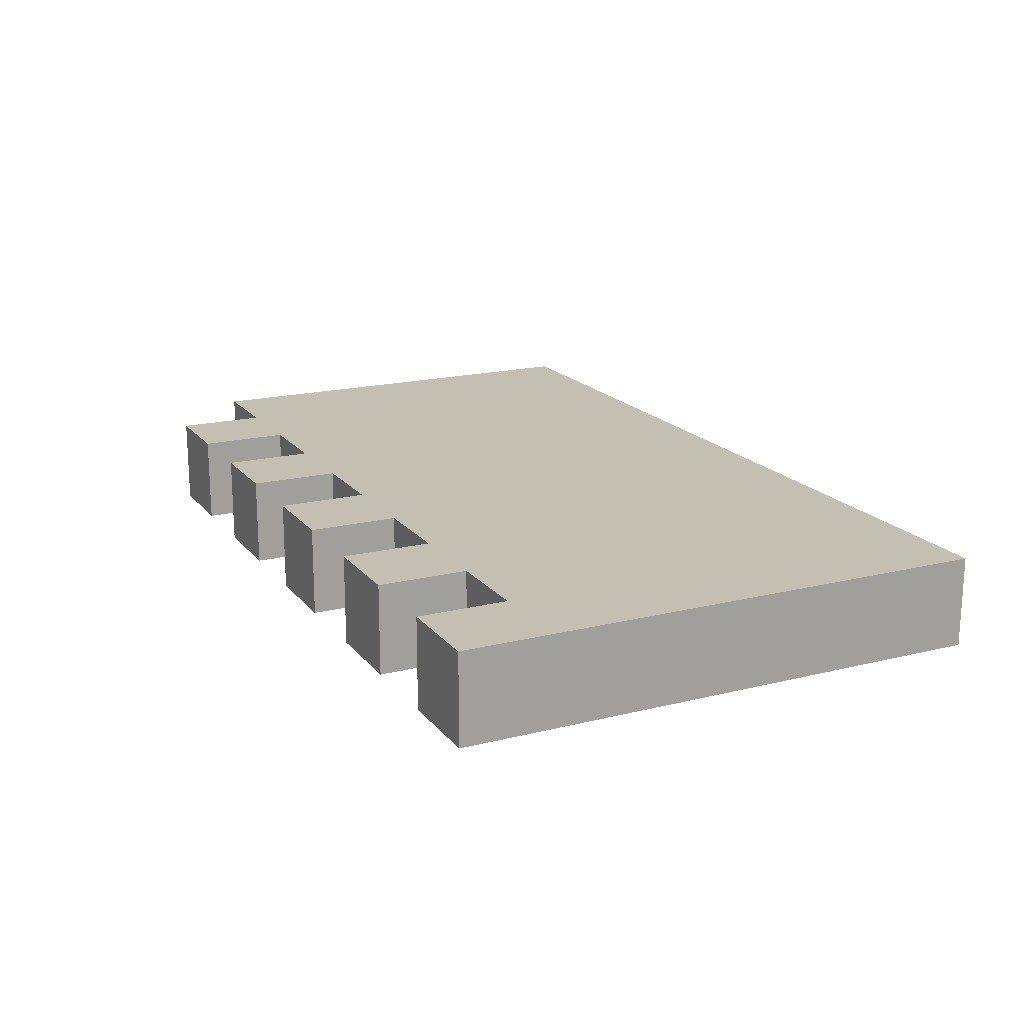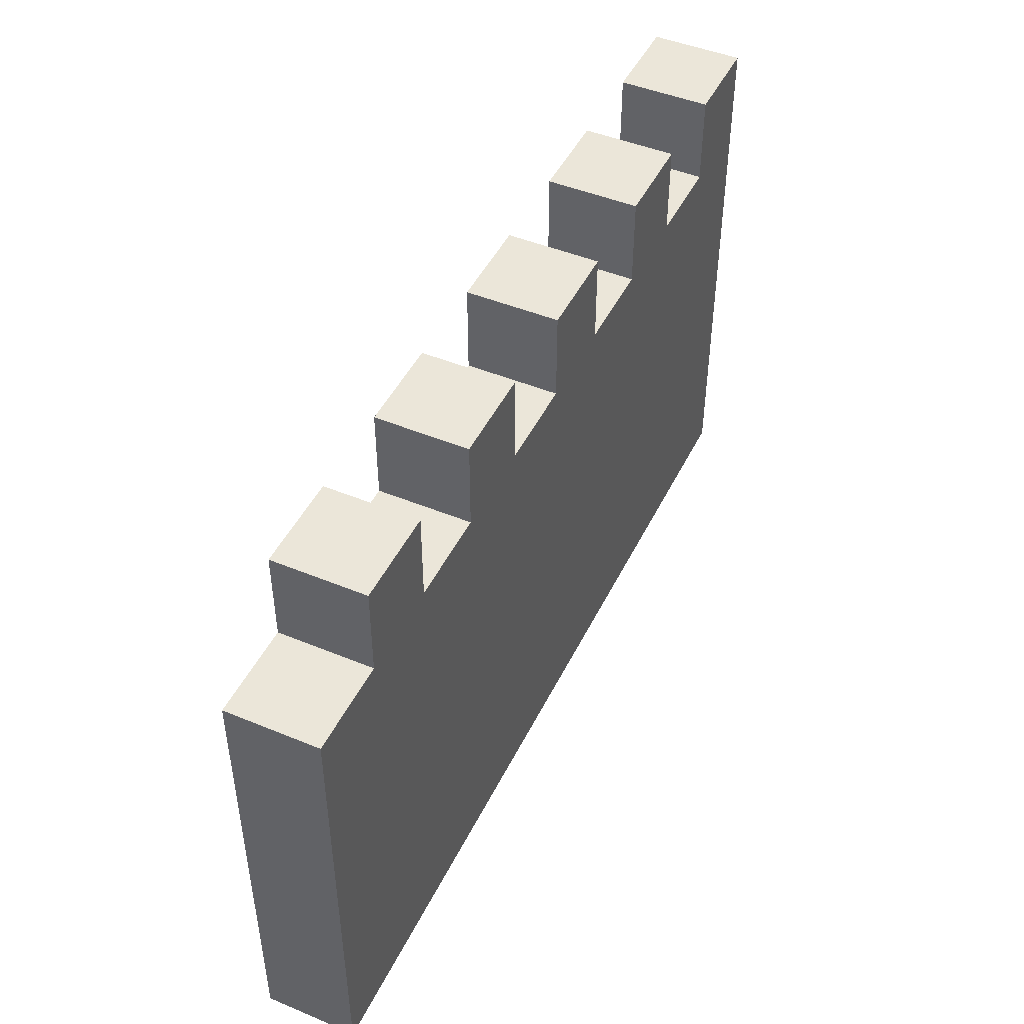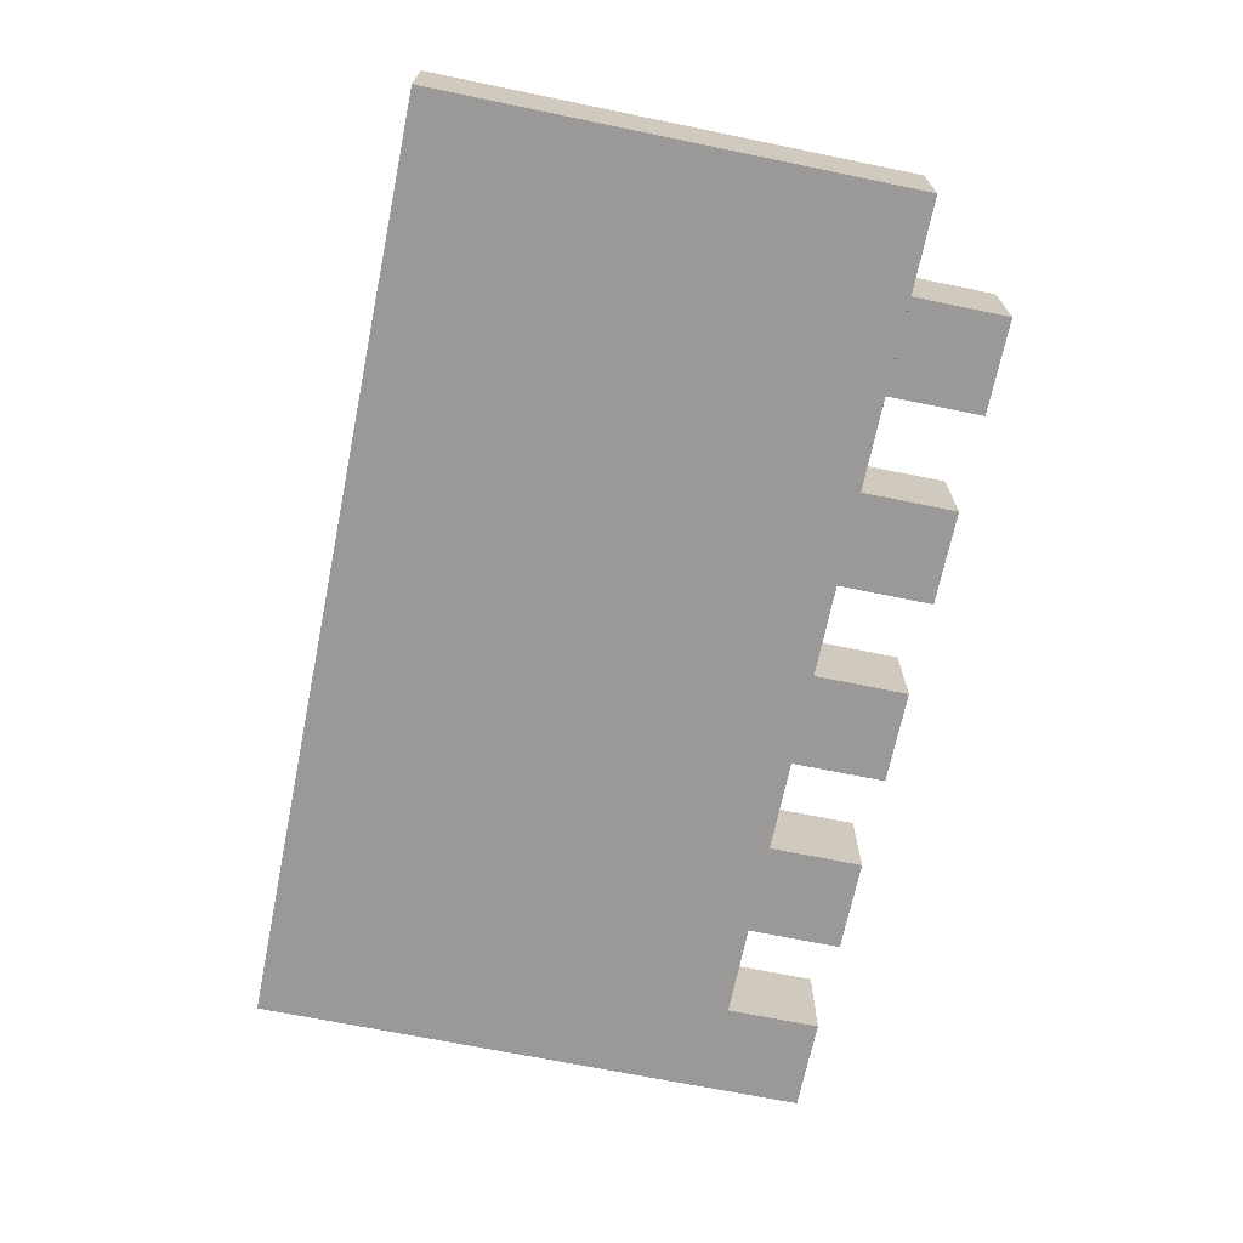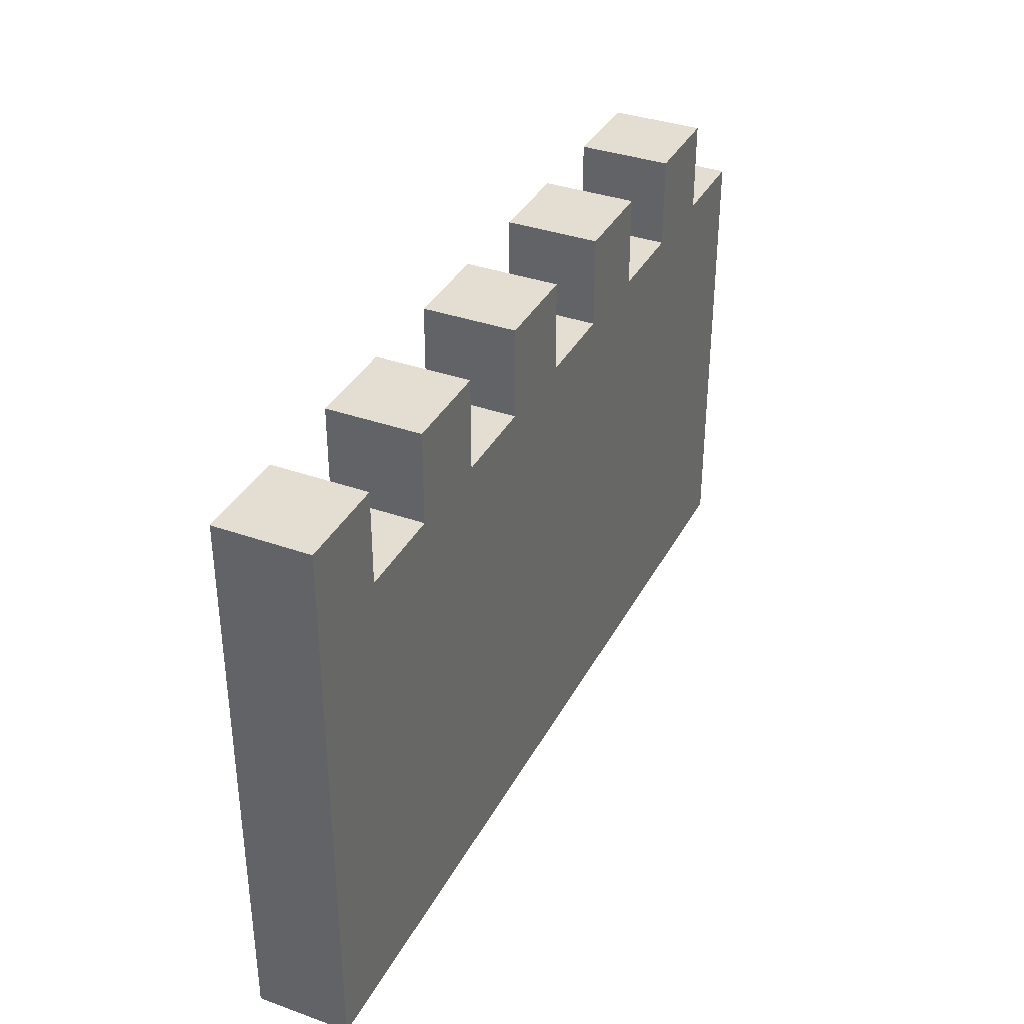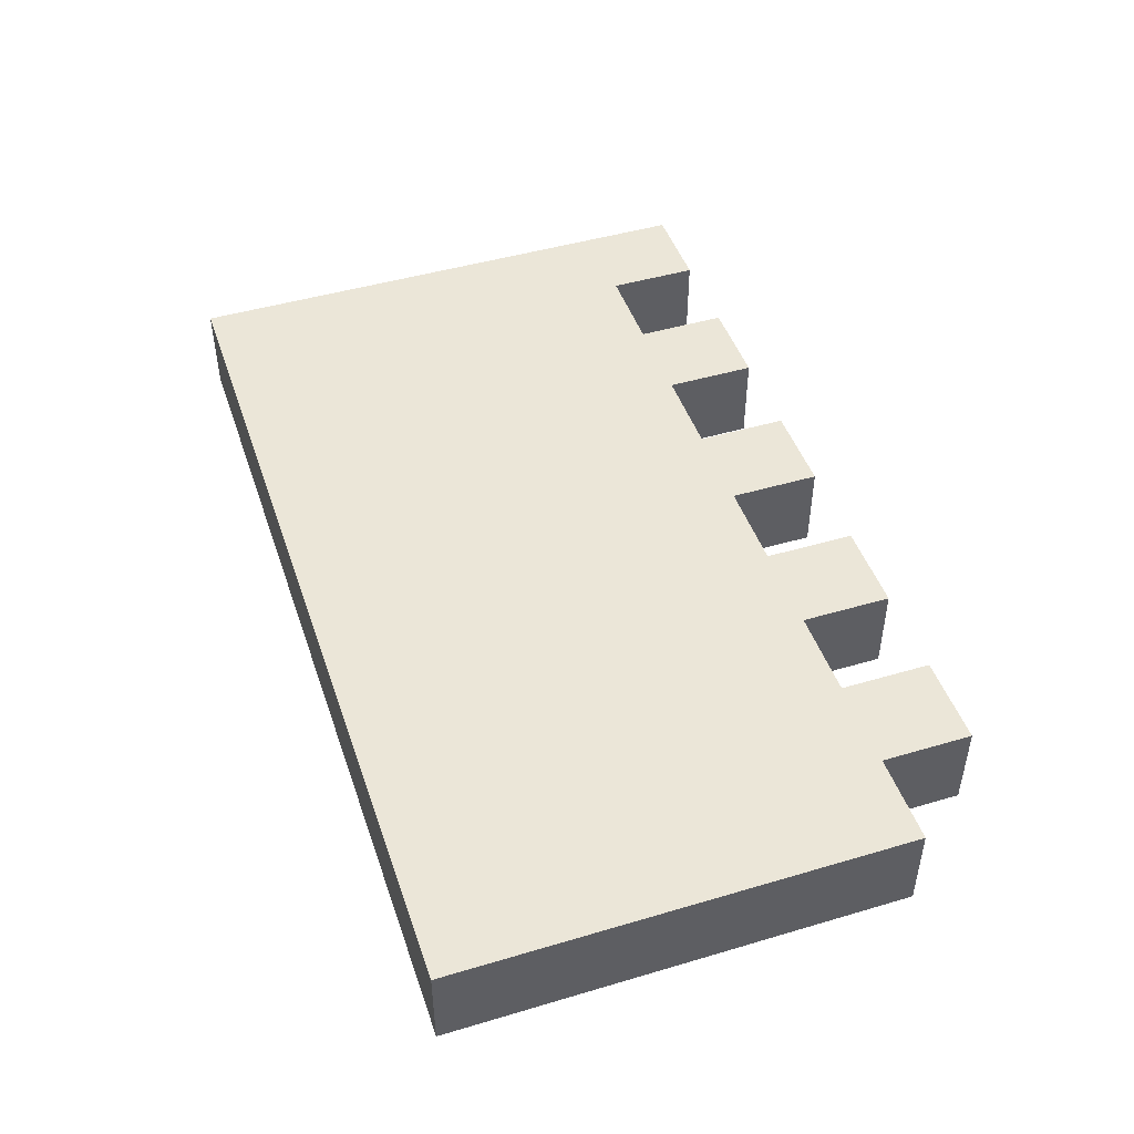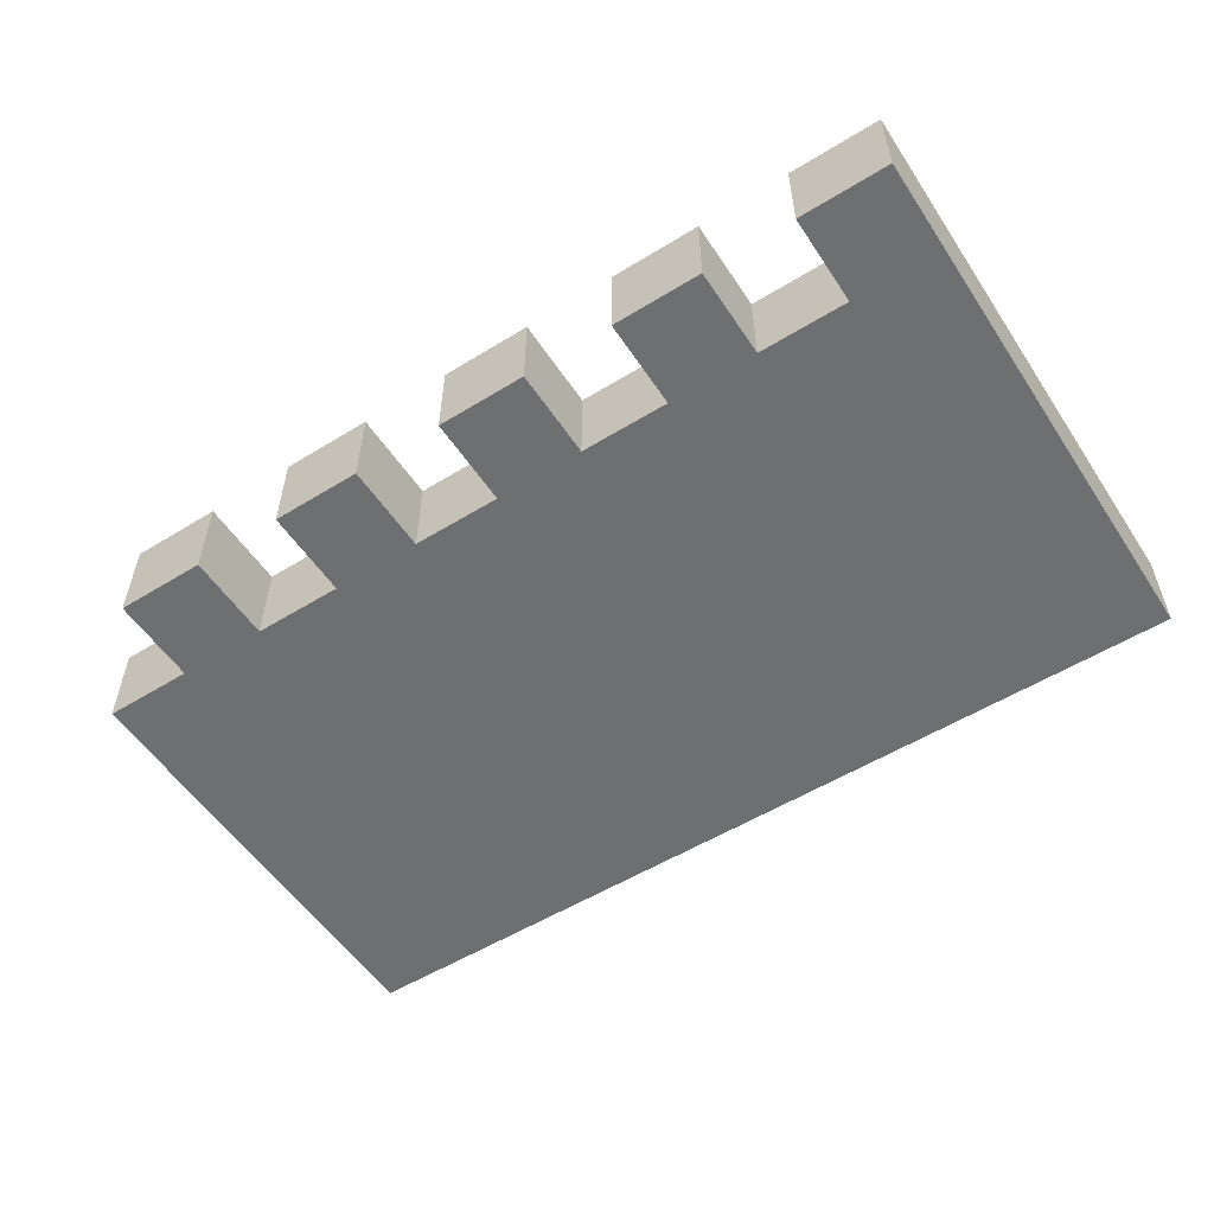
<metadata>
{"format":"obj","ext":"obj","renderer":"f3d","projection":"perspective","resolution":1024,"background":"white","views":[{"elev":17.9,"azim":-116.0,"up":"+Z"},{"elev":46.7,"azim":115.2,"up":"+Y"},{"elev":-68.9,"azim":78.4,"up":"+Z"},{"elev":36.0,"azim":-65.0,"up":"+Y"},{"elev":46.6,"azim":71.4,"up":"+Z"},{"elev":-54.6,"azim":-147.0,"up":"+Z"}]}
</metadata>
<code>
o Cube.001_Cube.002
v -10 0 1
v -10 10 1
v -10 0 -1
v -10 10 -1
v 10 0 1
v 10 10 1
v 10 0 -1
v 10 10 -1
v -10 10 1
v -10 12 1
v -10 10 -1
v -10 12 -1
v -8 10 1
v -8 12 1
v -8 10 -1
v -8 12 -1
v -6 10 1
v -6 12 1
v -6 10 -1
v -6 12 -1
v -4 10 1
v -4 12 1
v -4 10 -1
v -4 12 -1
v -2 10 1
v -2 12 1
v -2 10 -1
v -2 12 -1
v -1e-06 10 1
v -1e-06 12 1
v -1e-06 10 -1
v -1e-06 12 -1
v 2 10 1
v 2 12 1
v 2 10 -1
v 2 12 -1
v 4 10 1
v 4 12 1
v 4 10 -1
v 4 12 -1
v 6 10 1
v 6 12 1
v 6 10 -1
v 6 12 -1
v 8 10 1
v 8 12 1
v 8 10 -1
v 8 12 -1
f 2 3 1
f 4 7 3
f 8 5 7
f 6 1 5
f 7 1 3
f 4 6 8
f 10 11 9
f 12 15 11
f 16 13 15
f 14 9 13
f 15 9 11
f 12 14 16
f 18 19 17
f 20 23 19
f 24 21 23
f 22 17 21
f 23 17 19
f 20 22 24
f 26 27 25
f 28 31 27
f 32 29 31
f 30 25 29
f 31 25 27
f 28 30 32
f 34 35 33
f 36 39 35
f 40 37 39
f 38 33 37
f 39 33 35
f 36 38 40
f 42 43 41
f 44 47 43
f 48 45 47
f 46 41 45
f 47 41 43
f 44 46 48
f 2 4 3
f 4 8 7
f 8 6 5
f 6 2 1
f 7 5 1
f 4 2 6
f 10 12 11
f 12 16 15
f 16 14 13
f 14 10 9
f 15 13 9
f 12 10 14
f 18 20 19
f 20 24 23
f 24 22 21
f 22 18 17
f 23 21 17
f 20 18 22
f 26 28 27
f 28 32 31
f 32 30 29
f 30 26 25
f 31 29 25
f 28 26 30
f 34 36 35
f 36 40 39
f 40 38 37
f 38 34 33
f 39 37 33
f 36 34 38
f 42 44 43
f 44 48 47
f 48 46 45
f 46 42 41
f 47 45 41
f 44 42 46

</code>
